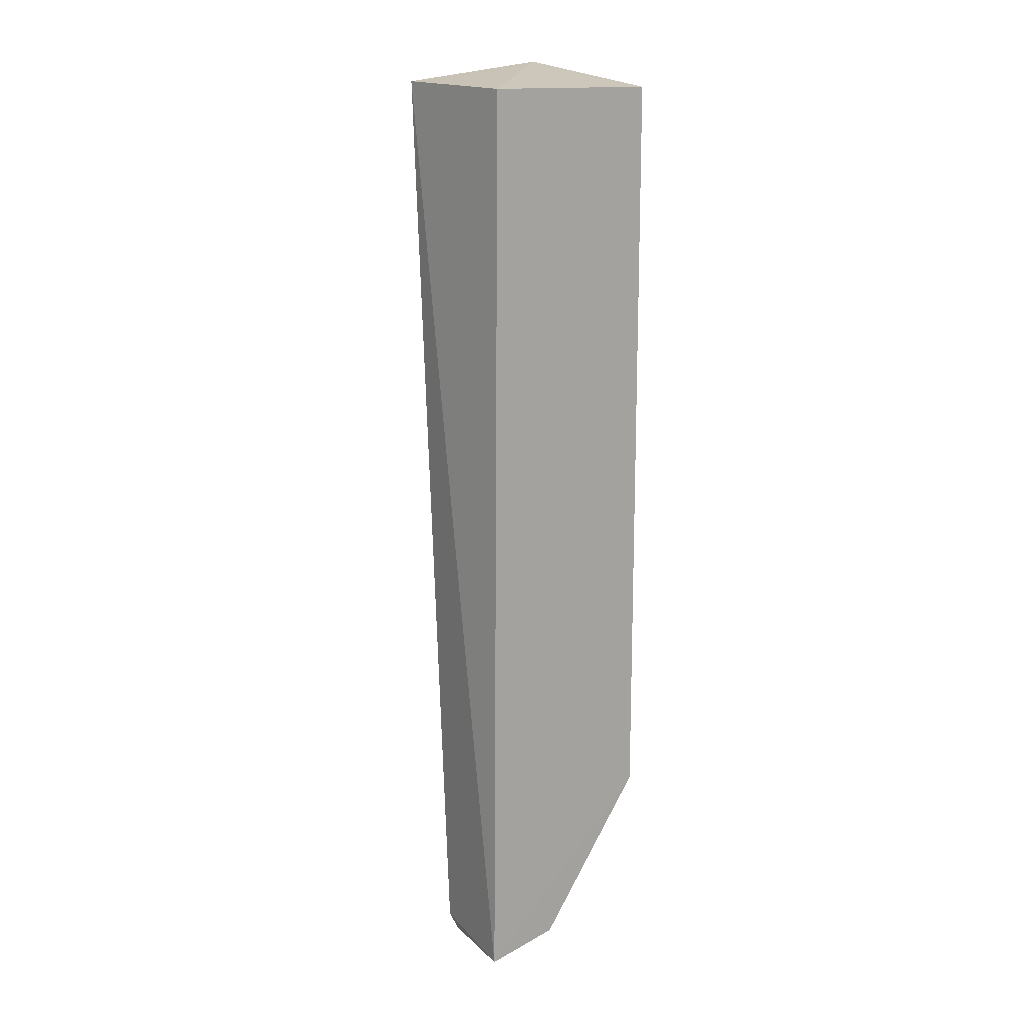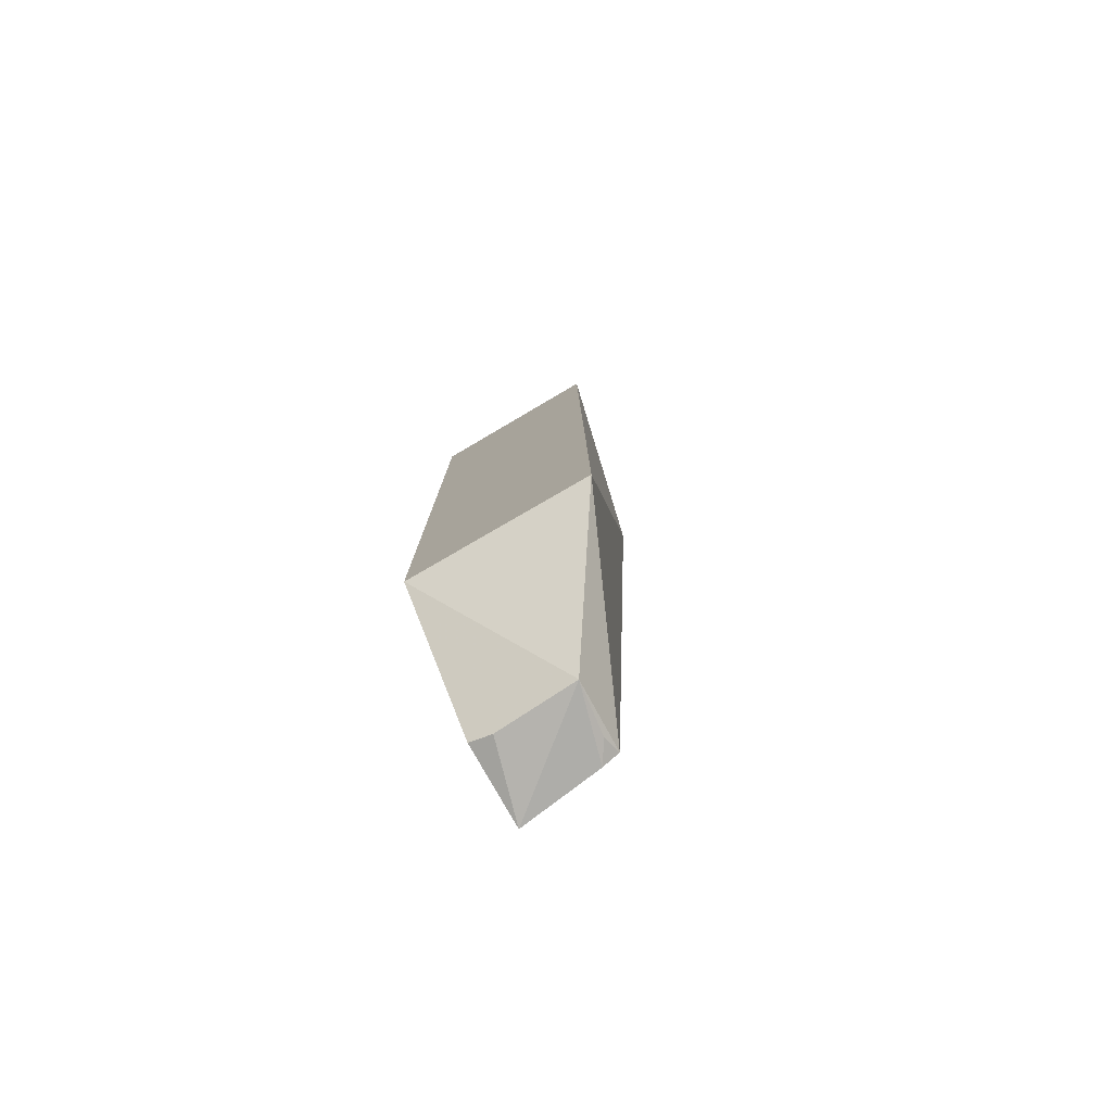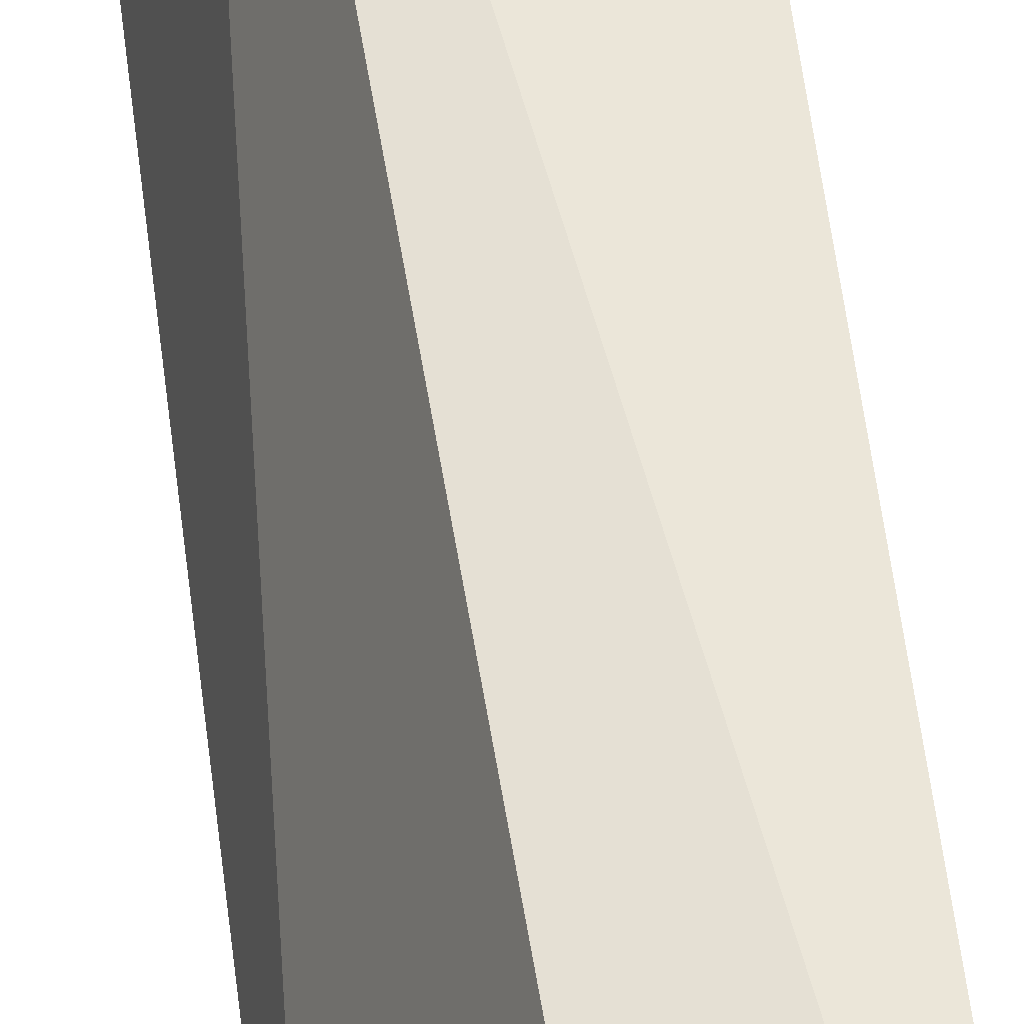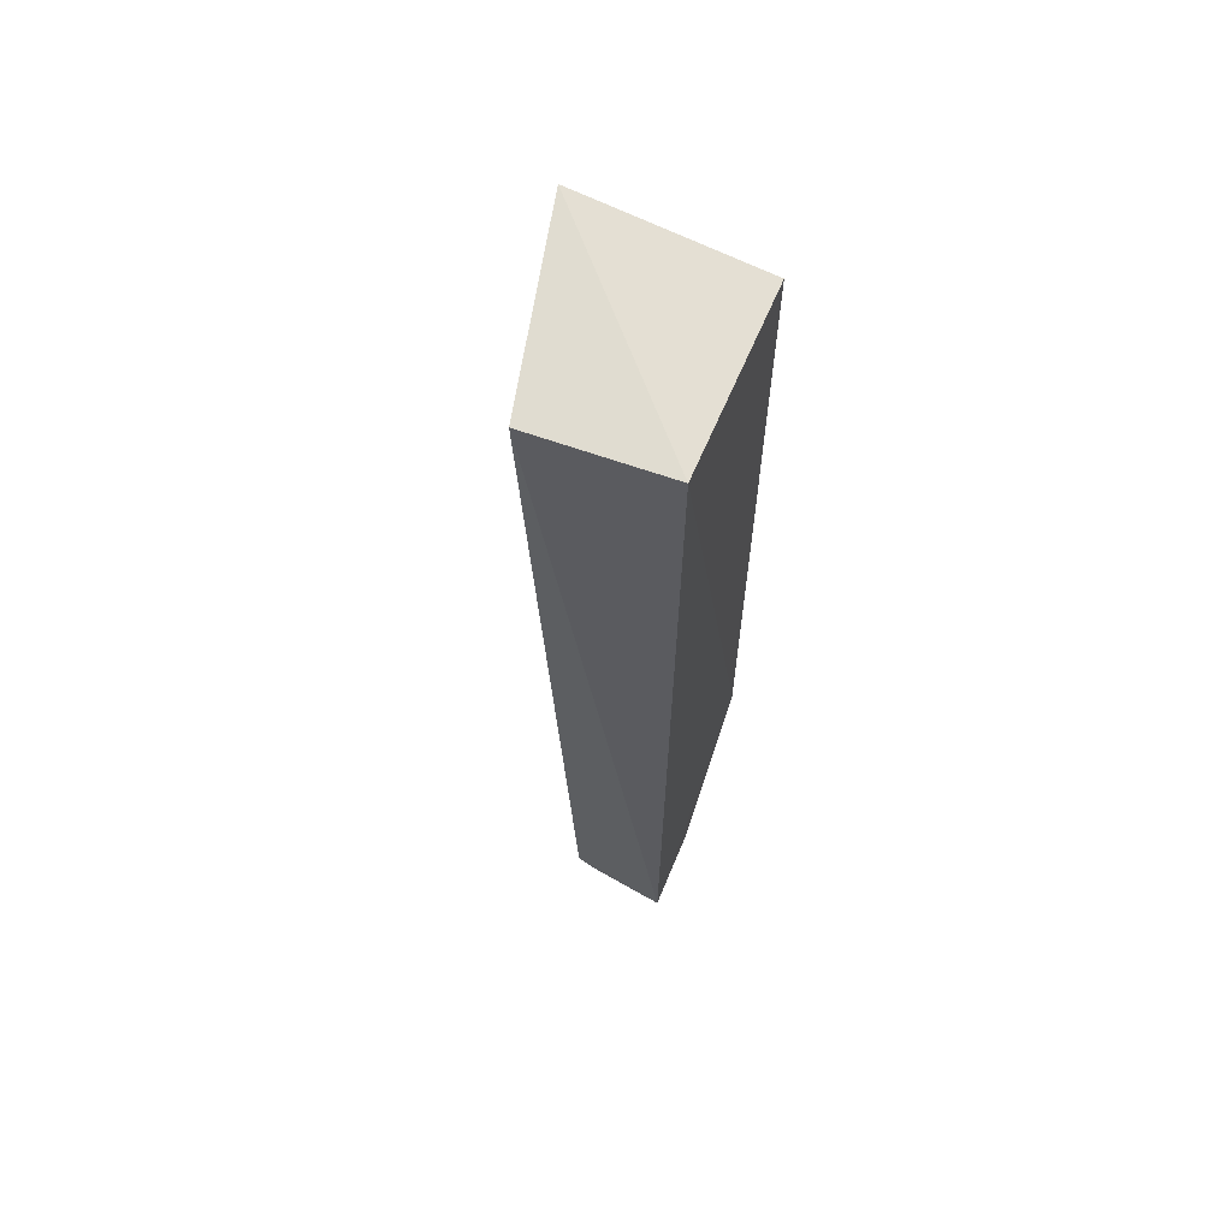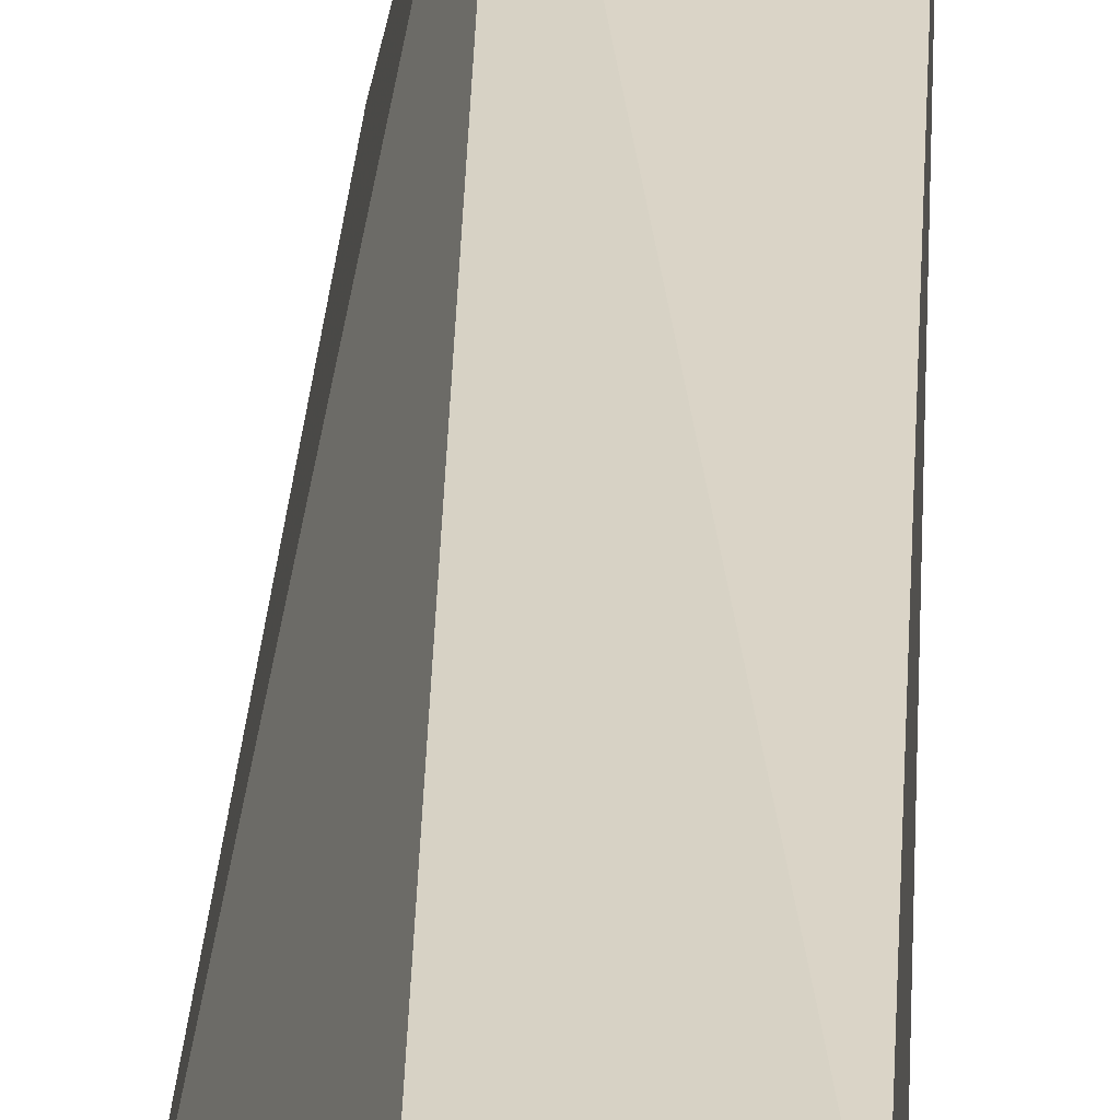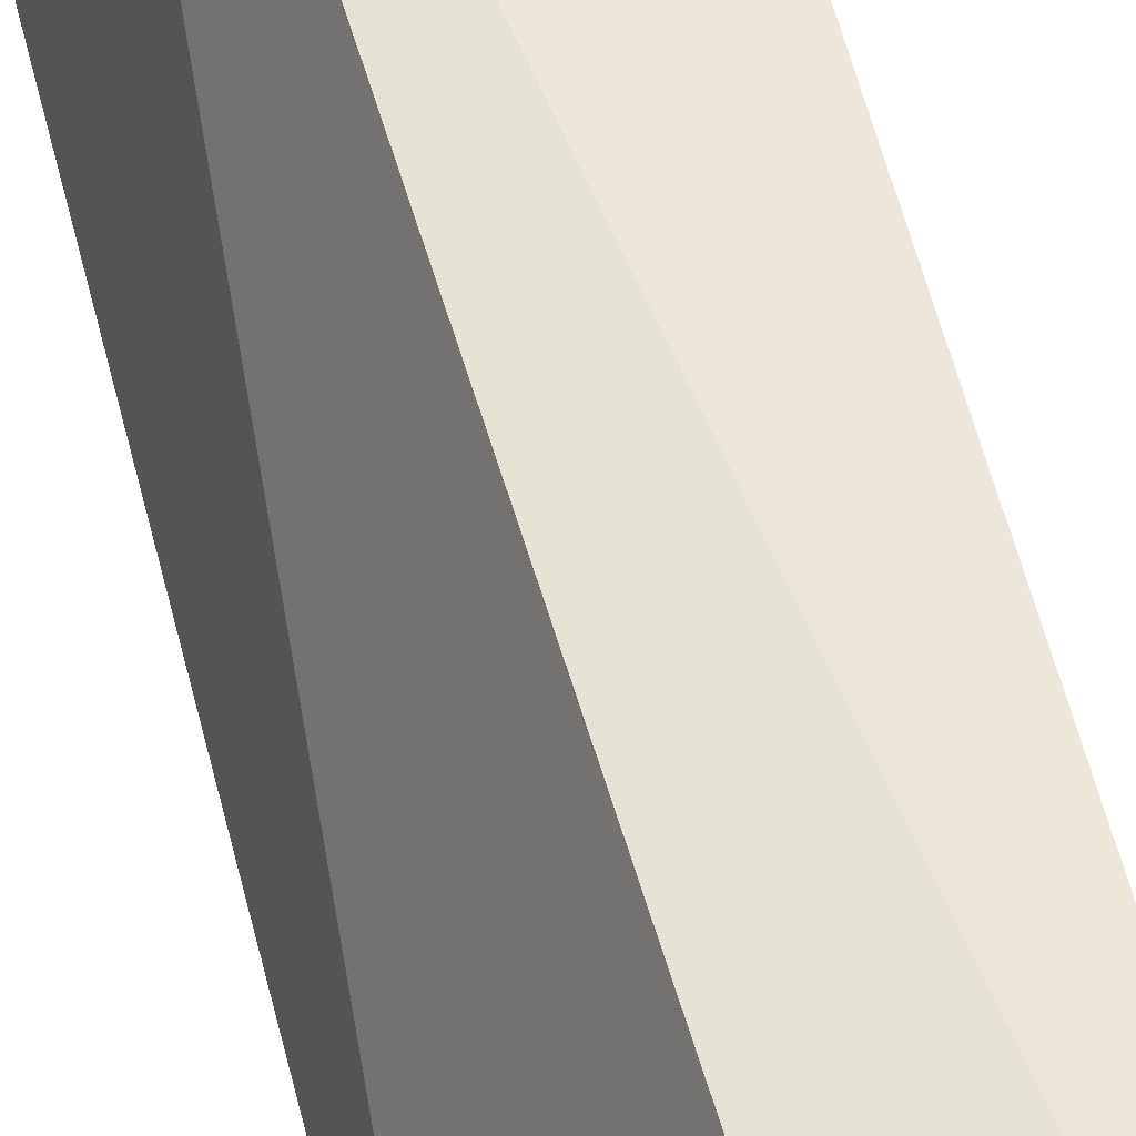
<metadata>
{"format":"obj","ext":"obj","renderer":"f3d","projection":"perspective","resolution":1024,"background":"white","views":[{"elev":14.7,"azim":-127.3,"up":"+Z"},{"elev":-79.0,"azim":30.7,"up":"+Z"},{"elev":60.2,"azim":172.4,"up":"+Y"},{"elev":64.3,"azim":-157.0,"up":"+Z"},{"elev":28.2,"azim":-177.0,"up":"+Y"},{"elev":55.7,"azim":166.0,"up":"+Y"}]}
</metadata>
<code>
v 0.05302 0.0288 0.1301
v 0.05944 0.002182 0.1326
v 0.06016 0.002012 0.02427
v 0.03545 0.02783 0.0007277
v 0.0349 0.001739 0.1293
v 0.0488 0.02656 0.002828
v 0.0349 0.02735 0.1293
v 0.0349 0.001739 0.0243
v 0.0494 0.01687 0.0007504
v 0.04653 0.02665 0.001412
v 0.03532 0.01727 0.002706
v 0.04835 0.02392 0.001621
v 0.03838 0.0176 0.001708
f 1 2 3
f 5 3 2
f 6 1 3
f 6 4 1
f 7 5 2
f 7 2 1
f 7 1 4
f 8 3 5
f 8 7 4
f 8 5 7
f 9 6 3
f 9 3 8
f 10 9 4
f 10 4 6
f 11 8 4
f 12 10 6
f 12 6 9
f 12 9 10
f 13 11 4
f 13 4 9
f 13 9 8
f 13 8 11

</code>
